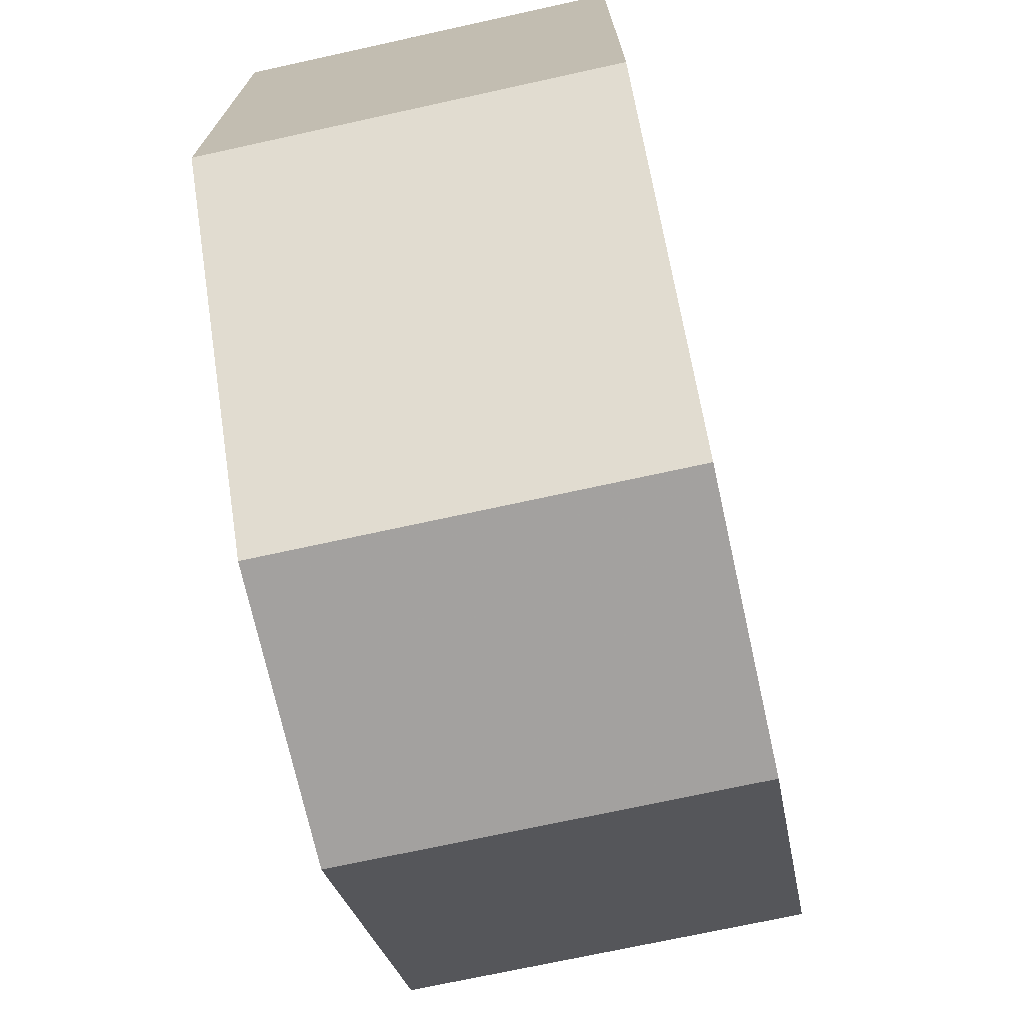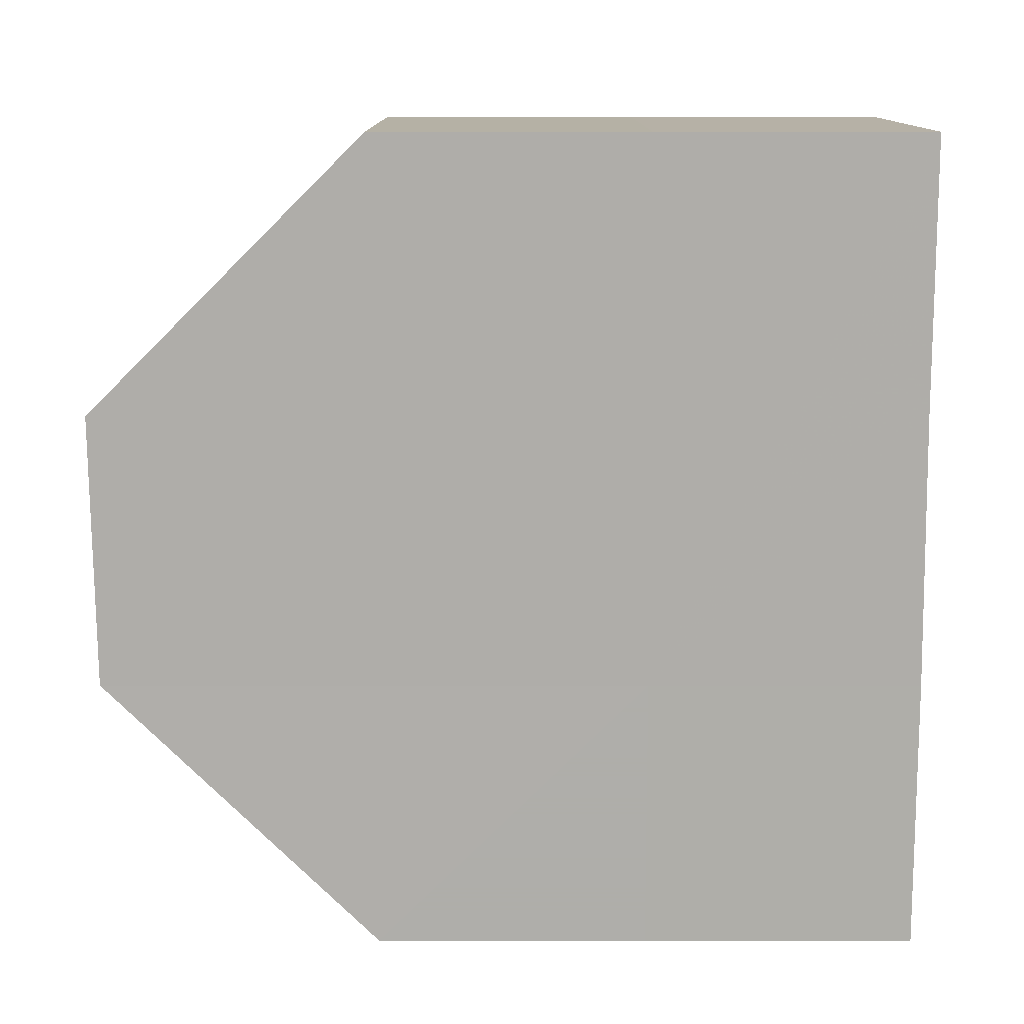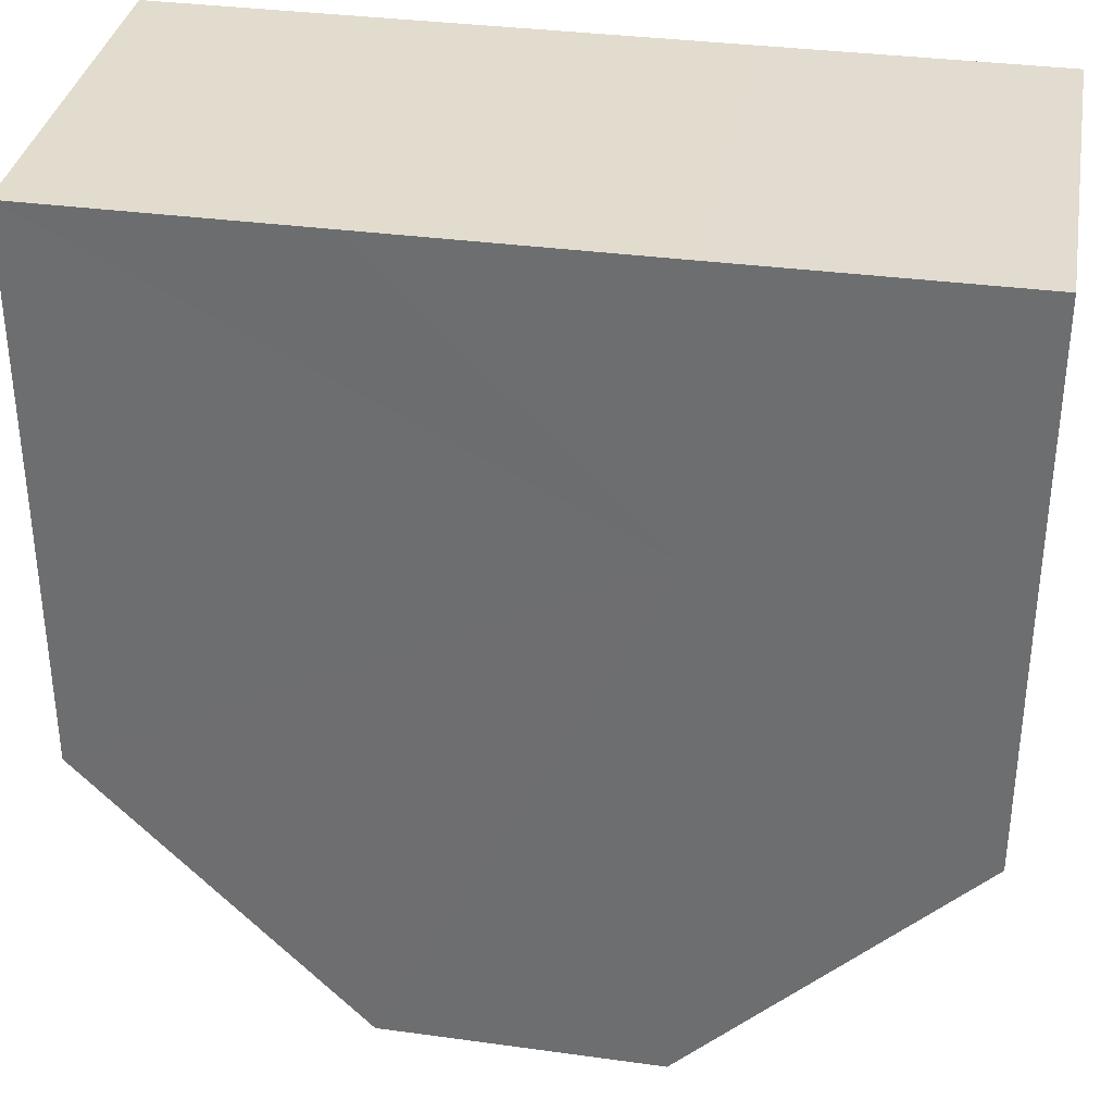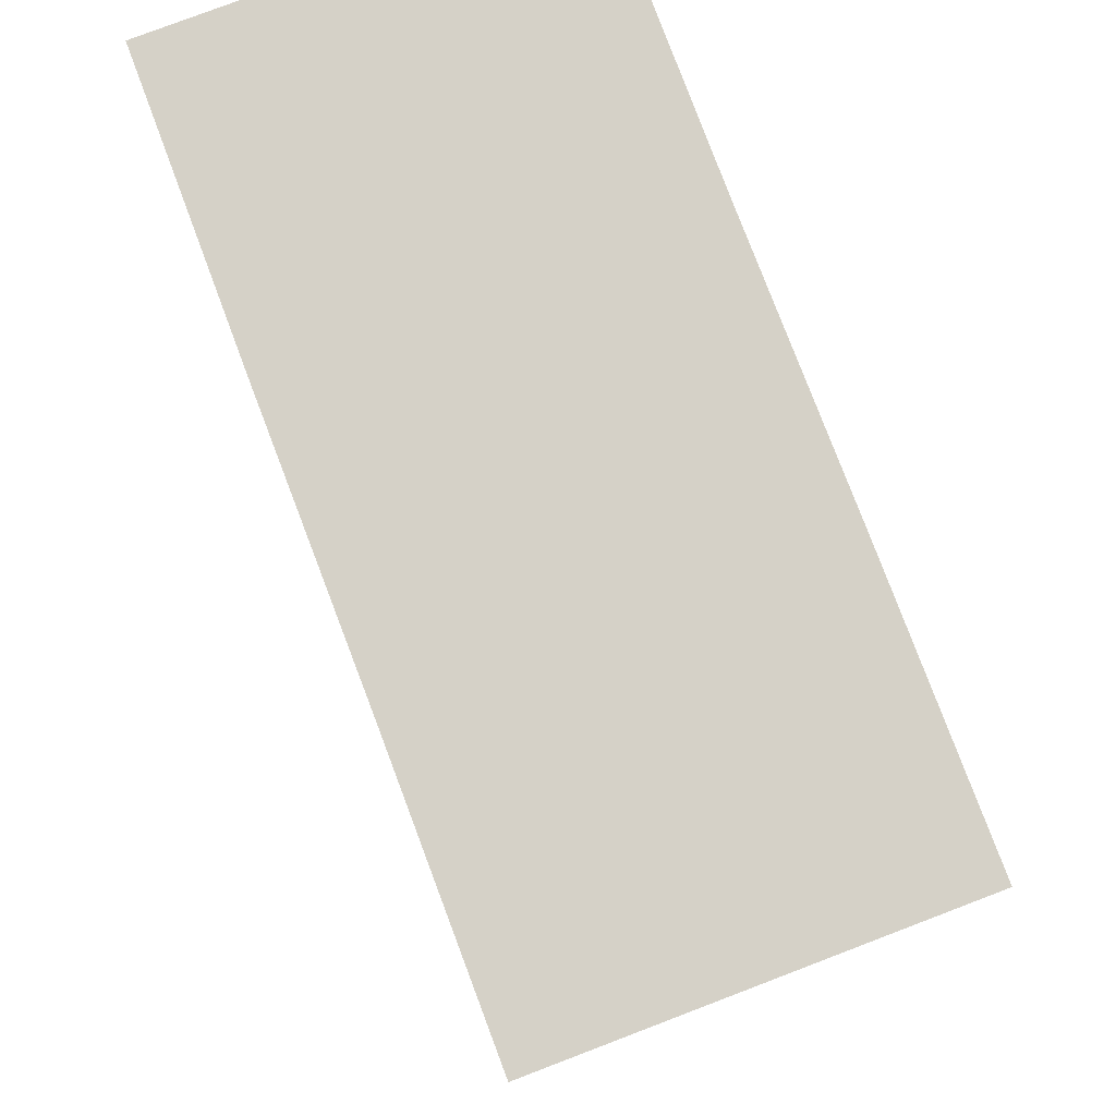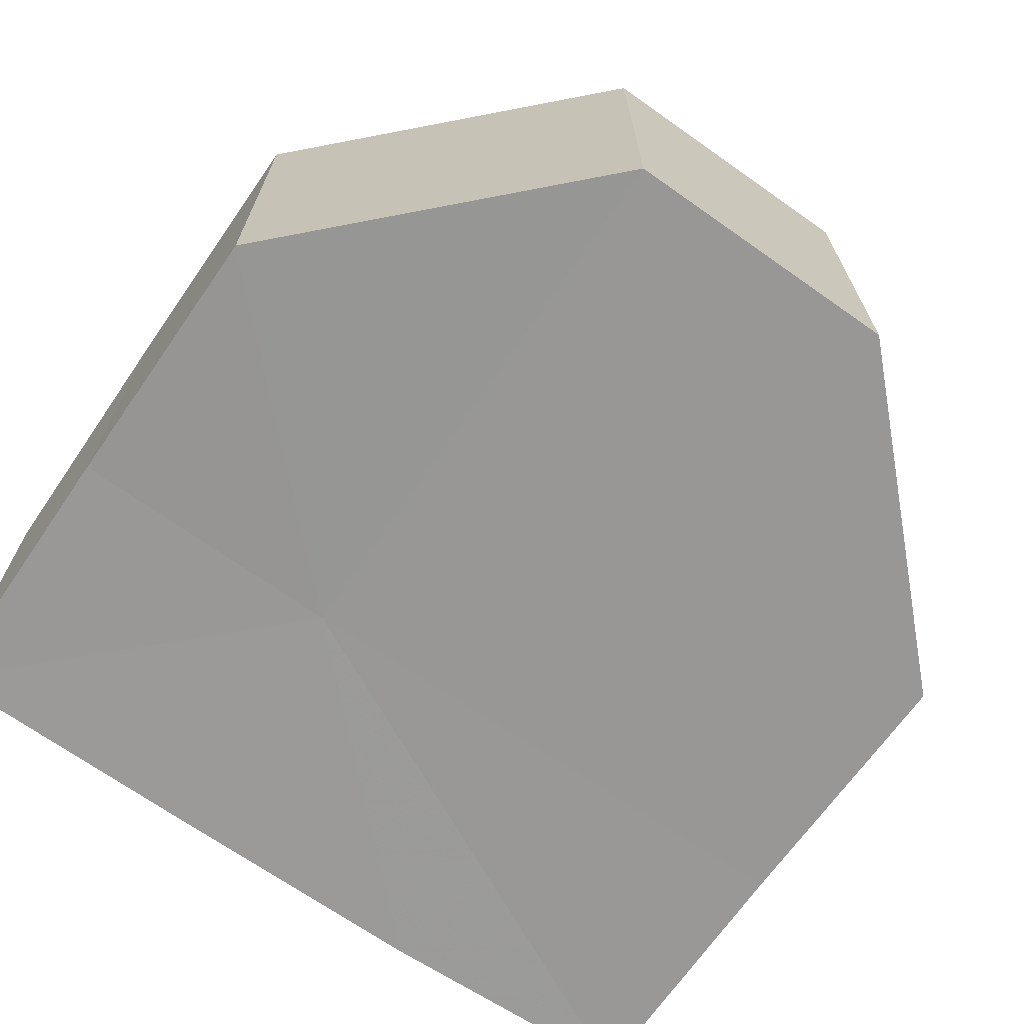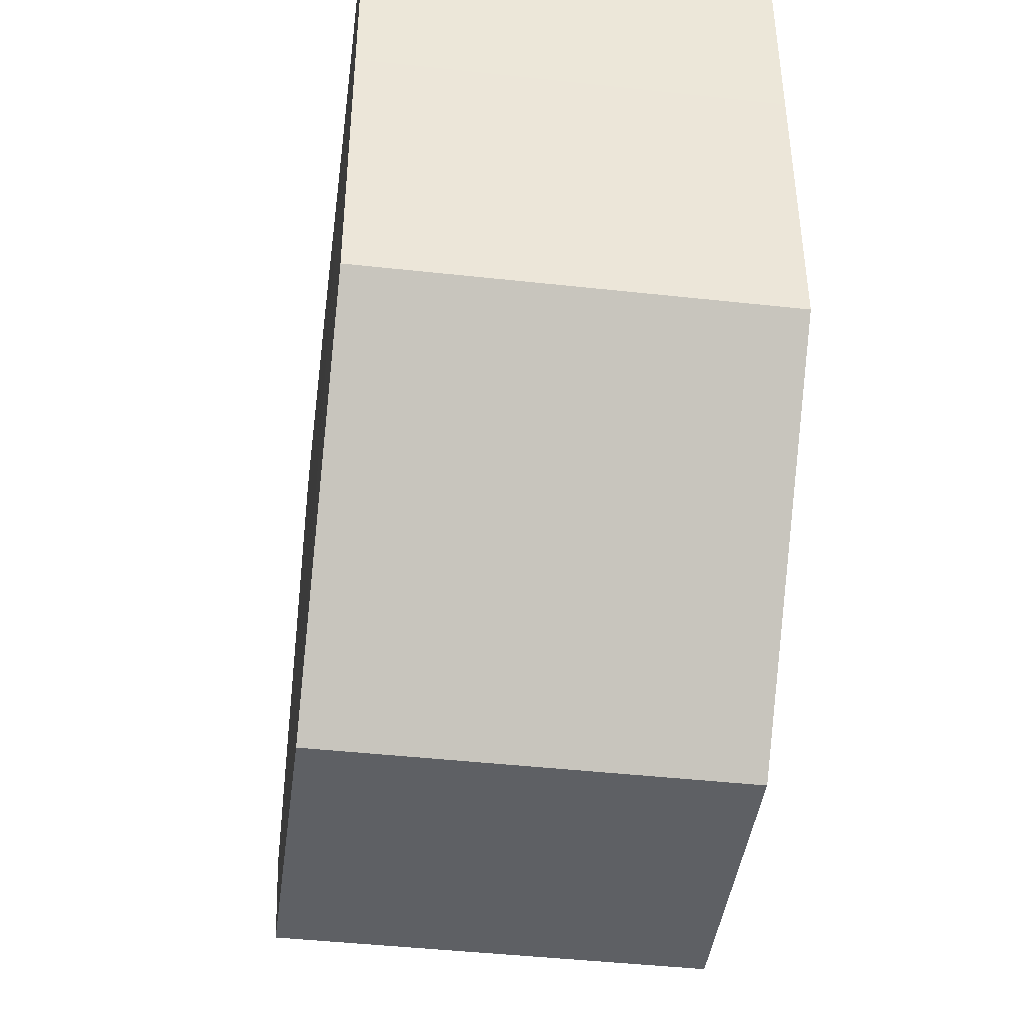
<metadata>
{"format":"obj","ext":"obj","renderer":"f3d","projection":"perspective","resolution":1024,"background":"white","views":[{"elev":-72.0,"azim":102.6,"up":"+Y"},{"elev":-77.4,"azim":90.2,"up":"+Z"},{"elev":34.3,"azim":-169.6,"up":"+Y"},{"elev":79.5,"azim":69.2,"up":"+Y"},{"elev":-68.5,"azim":-34.7,"up":"+Z"},{"elev":-43.6,"azim":-97.4,"up":"+Y"}]}
</metadata>
<code>
o 29636
v 2225 1882 22.34
v 2225 1882 22.34
v 2225 1882 22.32
v 2225 1882 22.34
v 2225 1882 22.32
v 2225 1882 22.34
v 2225 1882 22.32
v 2225 1882 22.34
v 2225 1882 22.32
v 2225 1882 22.34
v 2225 1882 22.32
v 2225 1882 22.34
v 2225 1882 22.32
v 2225 1882 22.34
v 2225 1882 22.34
v 2225 1882 22.34
v 2225 1882 22.34
v 2225 1882 22.34
v 2225 1882 22.34
v 2225 1882 22.34
v 2225 1882 22.34
v 2225 1882 22.34
v 2225 1882 22.34
v 2225 1882 22.32
v 2225 1882 22.32
v 2225 1882 22.32
v 2225 1882 22.34
v 2225 1882 22.32
v 2225 1882 22.34
v 2225 1882 22.32
v 2225 1882 22.34
v 2225 1882 22.32
v 2225 1882 22.34
v 2225 1882 22.32
v 2225 1882 22.34
v 2225 1882 22.32
v 2225 1882 22.34
v 2225 1882 22.34
v 2225 1882 22.34
v 2225 1882 22.34
v 2225 1882 22.32
v 2225 1882 22.34
v 2225 1882 22.32
v 2225 1882 22.34
v 2225 1882 22.32
v 2225 1882 22.34
v 2225 1882 22.32
v 2225 1882 22.34
v 2225 1882 22.32
v 2225 1882 22.34
v 2225 1882 22.32
v 2225 1882 22.32
v 2225 1882 22.32
v 2225 1882 22.32
v 2225 1882 22.32
v 2225 1882 22.32
v 2225 1882 22.32
v 2225 1882 22.32
v 2225 1882 22.32
v 2225 1882 22.32
v 2225 1882 22.32
v 2225 1882 22.32
f 1 2 3
f 2 4 5
f 6 1 7
f 7 8 9
f 9 10 11
f 11 12 13
f 14 12 15
f 14 16 12
f 14 15 17
f 14 18 16
f 14 19 18
f 14 20 19
f 14 21 20
f 14 22 21
f 14 17 23
f 14 23 22
f 24 23 25
f 26 27 24
f 28 29 26
f 30 31 28
f 32 33 30
f 34 35 32
f 36 37 34
f 38 39 36
f 39 40 41
f 40 42 43
f 42 44 45
f 44 46 47
f 46 48 49
f 48 50 51
f 52 53 54
f 52 55 53
f 52 54 56
f 52 57 55
f 52 56 58
f 52 59 57
f 52 58 60
f 52 61 59
f 52 60 62
f 52 62 61

</code>
